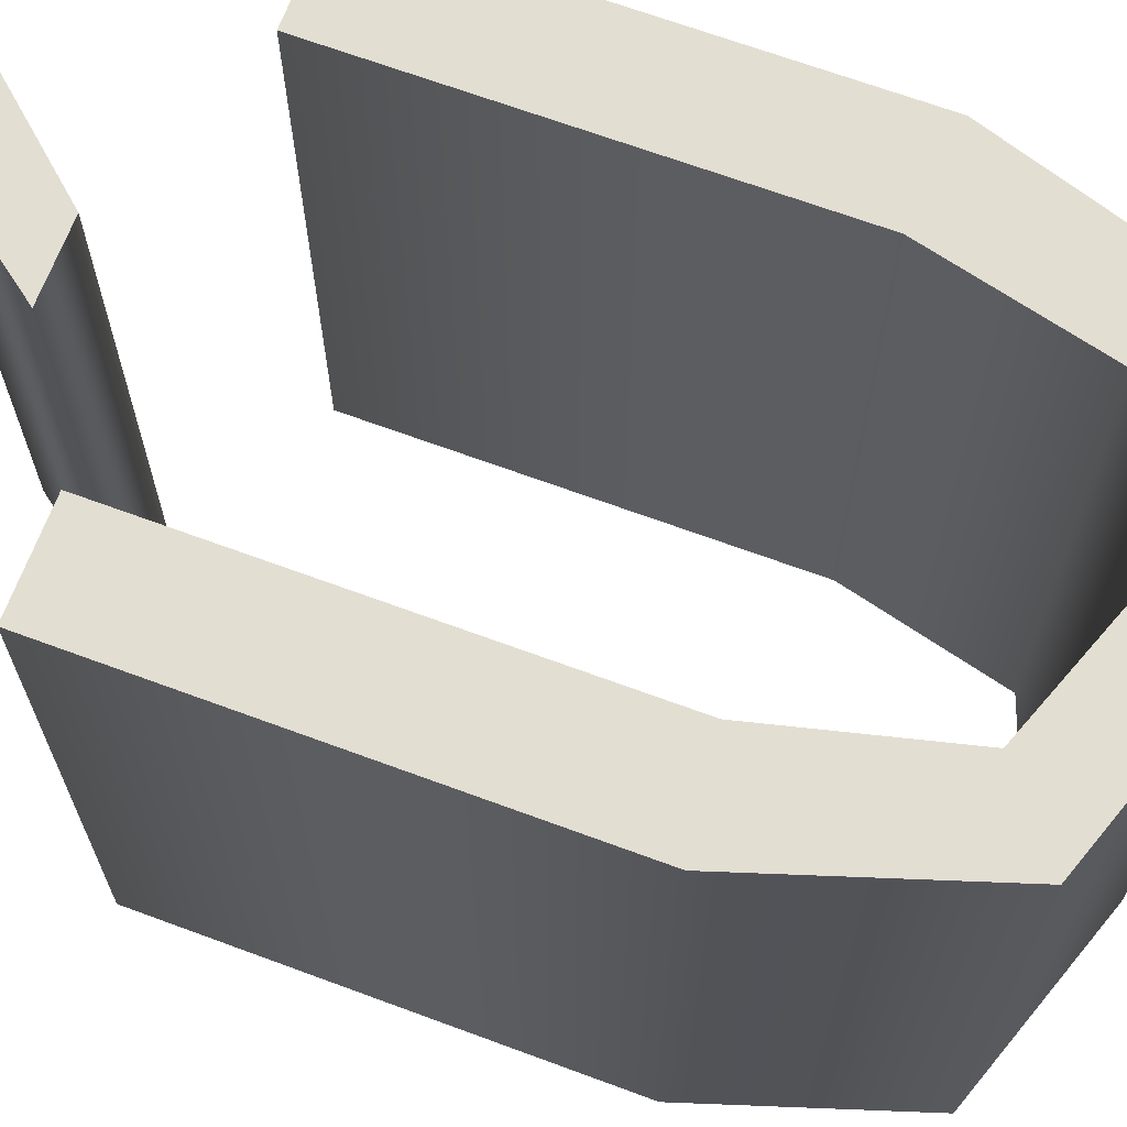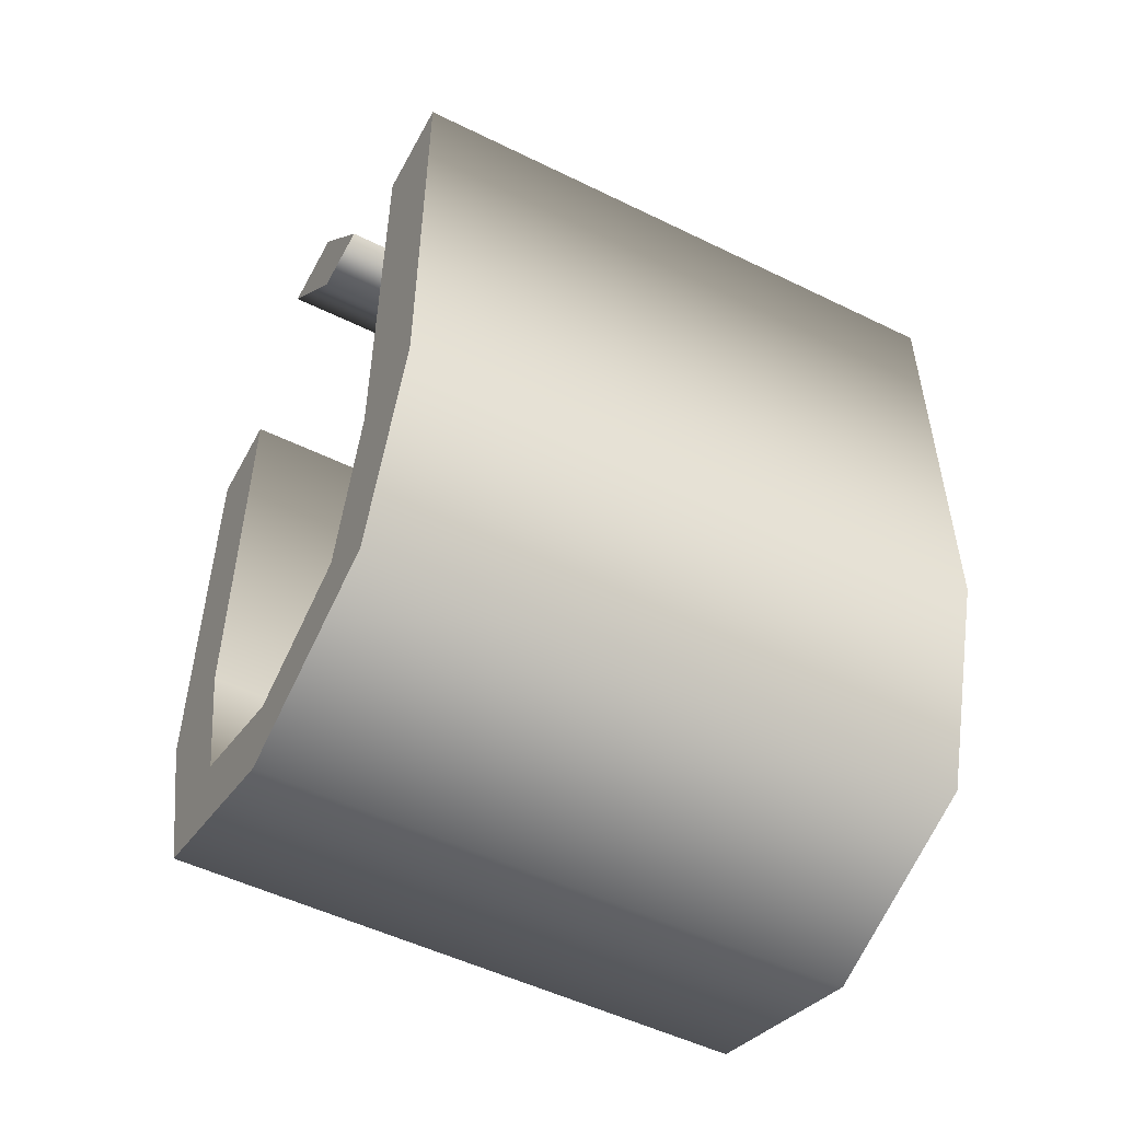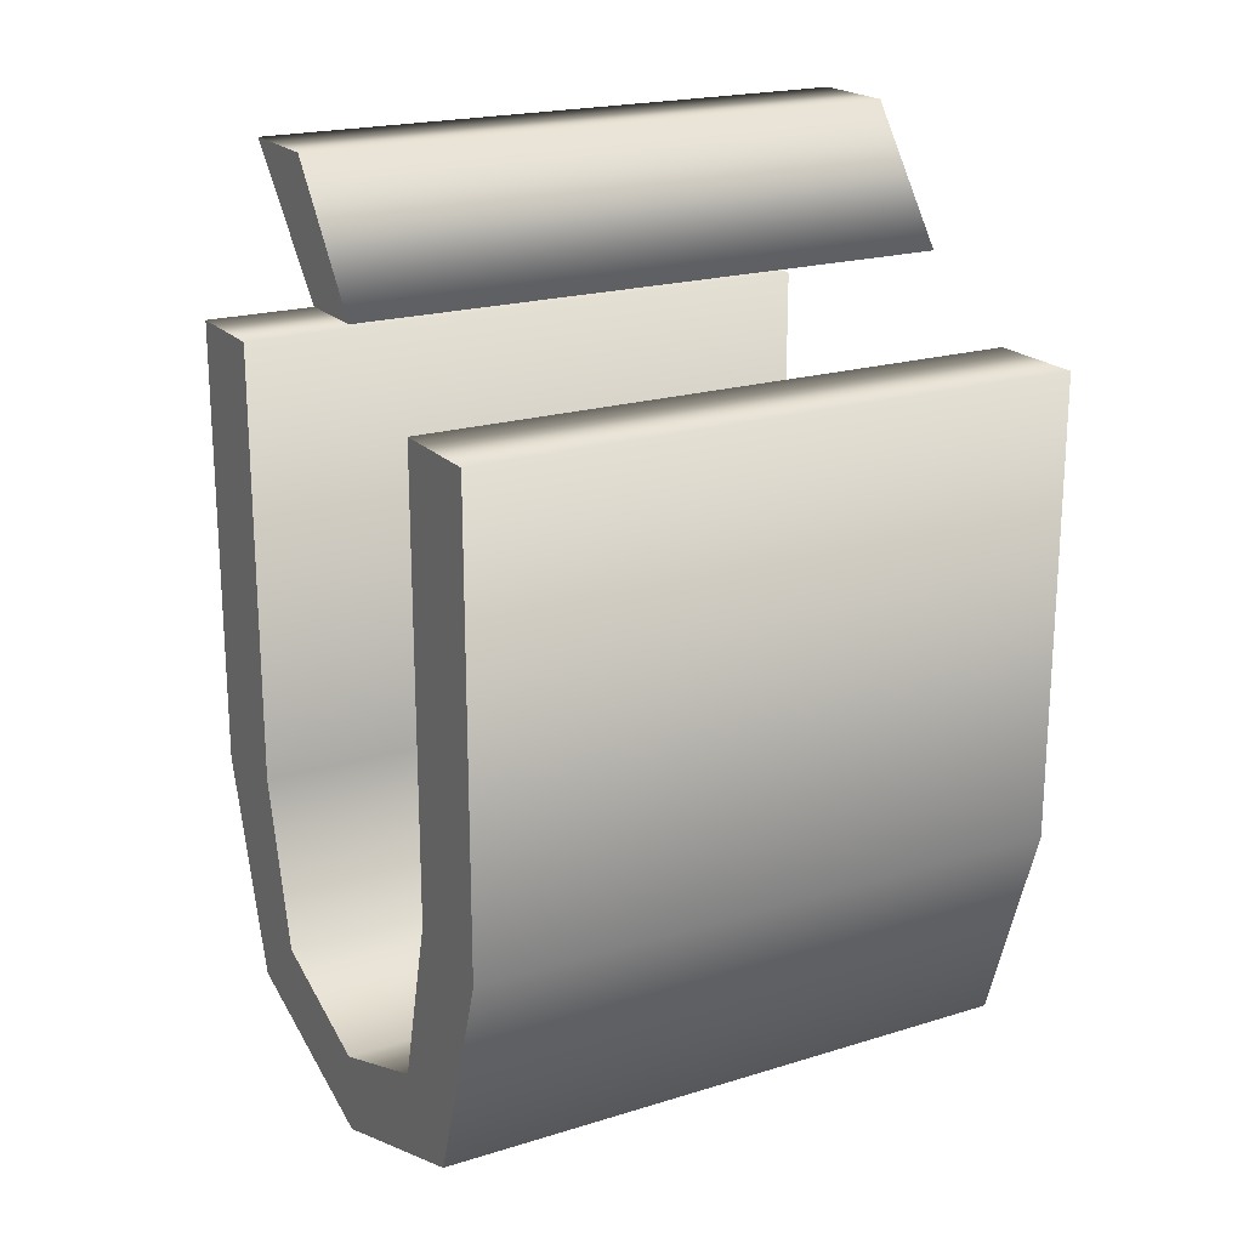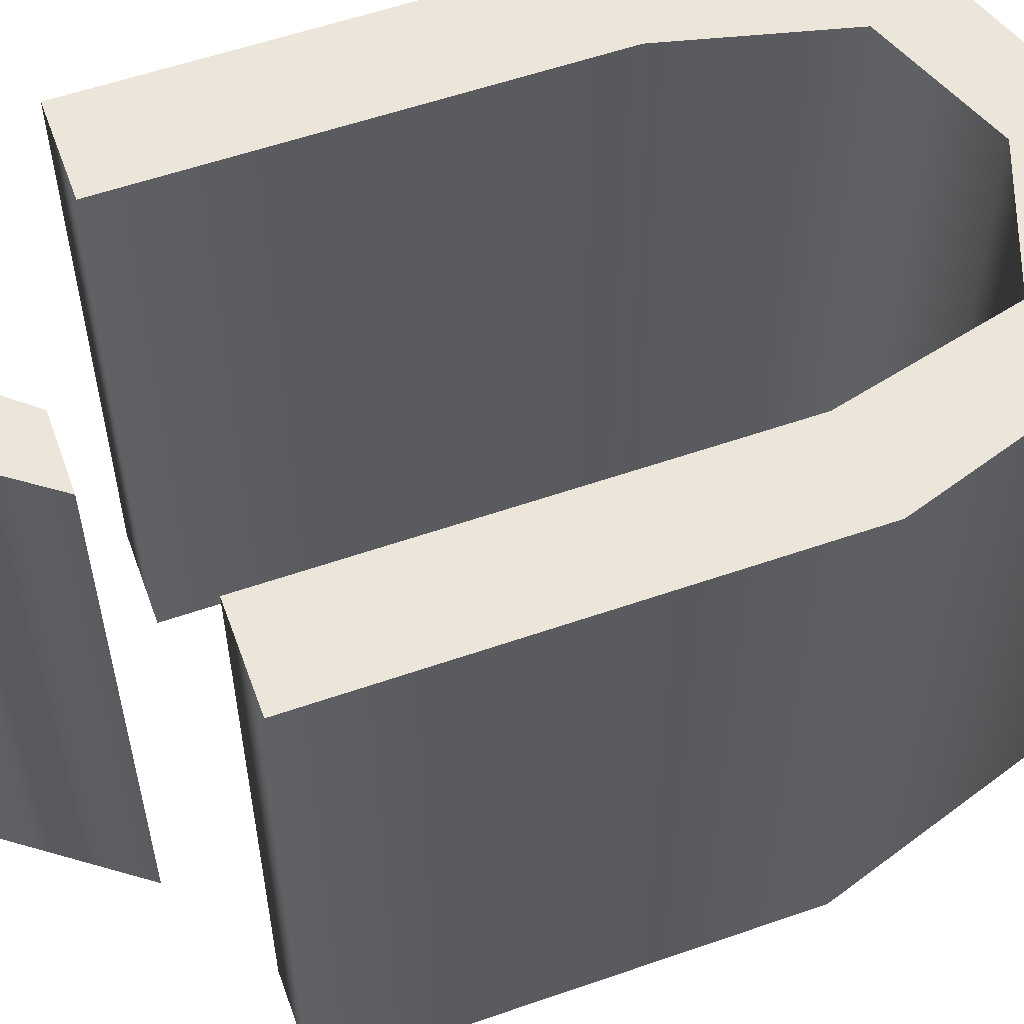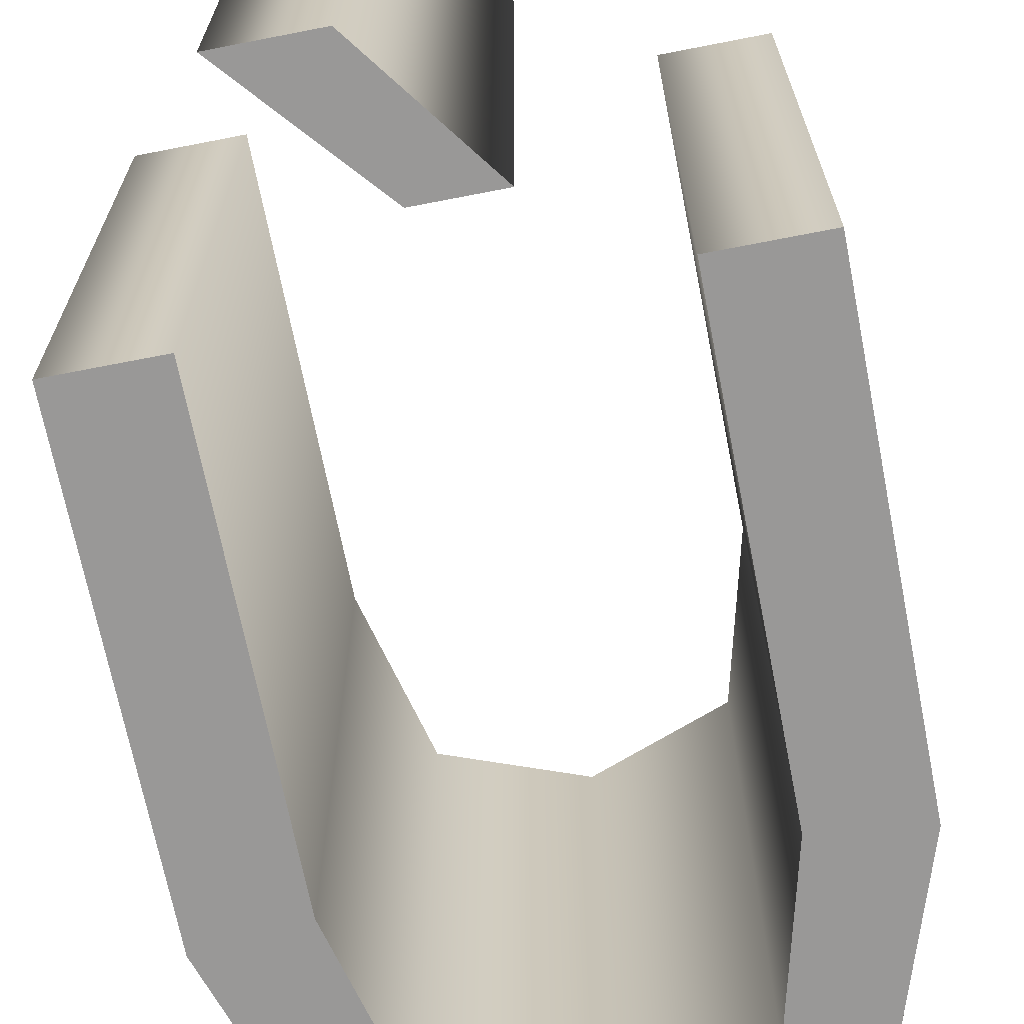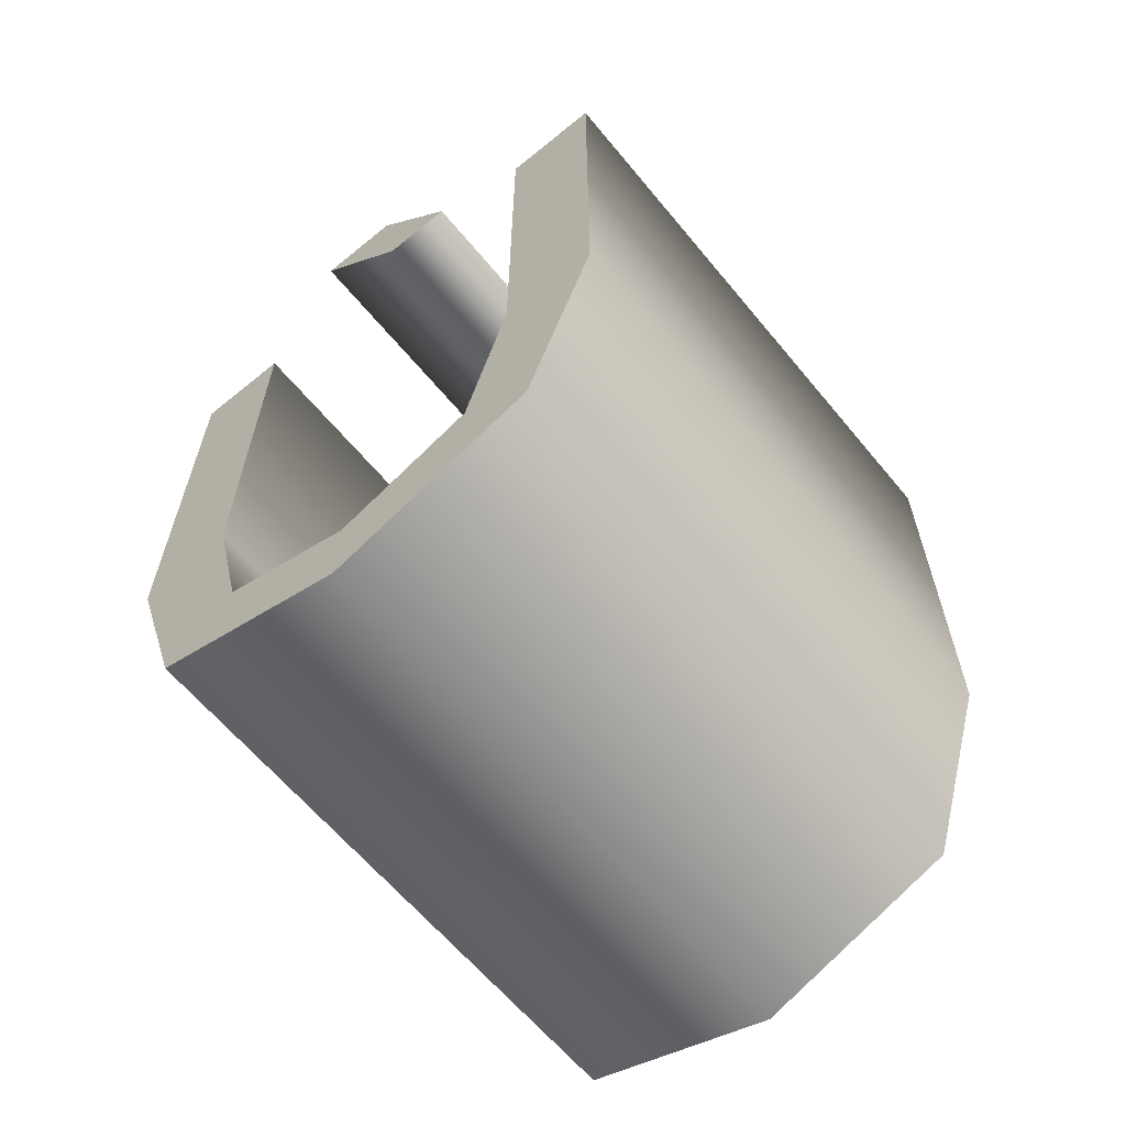
<metadata>
{"format":"obj","ext":"obj","renderer":"f3d","projection":"perspective","resolution":1024,"background":"white","views":[{"elev":67.5,"azim":-69.6,"up":"+Z"},{"elev":-52.0,"azim":-117.9,"up":"+Y"},{"elev":20.4,"azim":-119.4,"up":"+Y"},{"elev":57.0,"azim":-109.9,"up":"+Z"},{"elev":-68.7,"azim":-168.9,"up":"+Z"},{"elev":-62.9,"azim":-140.5,"up":"+Y"}]}
</metadata>
<code>
o U_accent_Again_Text.032
v -0.3576 -0.001711 0.3949
v -0.2325 0.573 0.3949
v -0.3576 0.573 0.3949
v -0.2325 0.0137 0.3949
v 0.222 0.0137 0.3949
v 0.3472 0.573 0.3949
v 0.222 0.573 0.3949
v 0.3472 -0.001711 0.3949
v -0.1788 -0.1993 0.3949
v 0.1683 -0.1993 0.3949
v -0.2685 -0.2736 0.3949
v 0.2581 -0.2736 0.3949
v -0.004921 -0.2644 0.3949
v -0.004921 -0.3655 0.3949
v -0.09187 0.6605 0.3949
v 0.02899 0.8233 0.3949
v 0.02899 0.8233 -0.3631
v -0.09187 0.6605 -0.3631
v 0.1431 0.8233 0.3949
v 0.1431 0.8233 -0.3631
v 0.00248 0.6605 0.3949
v 0.00248 0.6605 -0.3631
v -0.3576 -0.001711 0.3949
v -0.3576 0.573 0.3949
v -0.3576 0.573 -0.3631
v -0.3576 -0.001711 -0.3631
v -0.2325 0.573 0.3949
v -0.2325 0.573 -0.3631
v -0.2325 0.0137 0.3949
v -0.2325 0.0137 -0.3631
v -0.1788 -0.1993 0.3949
v -0.1788 -0.1993 -0.3631
v -0.004921 -0.2644 0.3949
v -0.004921 -0.2644 -0.3631
v 0.1683 -0.1993 0.3949
v 0.1683 -0.1993 -0.3631
v 0.222 0.0137 0.3949
v 0.222 0.0137 -0.3631
v 0.222 0.573 0.3949
v 0.222 0.573 -0.3631
v 0.3472 0.573 0.3949
v 0.3472 0.573 -0.3631
v 0.3472 -0.001711 0.3949
v 0.3472 -0.001711 -0.3631
v 0.2581 -0.2736 0.3949
v 0.2581 -0.2736 -0.3631
v -0.004921 -0.3655 0.3949
v -0.004921 -0.3655 -0.3631
v -0.2685 -0.2736 0.3949
v -0.2685 -0.2736 -0.3631
v 0.1431 0.8233 -0.3631
v -0.09187 0.6605 -0.3631
v 0.02899 0.8233 -0.3631
v 0.00248 0.6605 -0.3631
v -0.2325 0.573 -0.3631
v -0.3576 -0.001711 -0.3631
v -0.3576 0.573 -0.3631
v -0.2325 0.0137 -0.3631
v 0.3472 0.573 -0.3631
v 0.222 0.0137 -0.3631
v 0.222 0.573 -0.3631
v 0.3472 -0.001711 -0.3631
v -0.1788 -0.1993 -0.3631
v 0.1683 -0.1993 -0.3631
v -0.2685 -0.2736 -0.3631
v 0.2581 -0.2736 -0.3631
v -0.004921 -0.2644 -0.3631
v -0.004921 -0.3655 -0.3631
v -0.09187 0.6605 0.3949
v 0.1431 0.8233 0.3949
v 0.02899 0.8233 0.3949
v 0.00248 0.6605 0.3949
f 1 2 3
f 1 4 2
f 5 6 7
f 5 8 6
f 1 9 4
f 10 8 5
f 11 9 1
f 10 12 8
f 11 13 9
f 13 12 10
f 11 12 13
f 14 12 11
f 51 52 53
f 54 52 51
f 55 56 57
f 58 56 55
f 59 60 61
f 62 60 59
f 63 56 58
f 62 64 60
f 63 65 56
f 66 64 62
f 67 65 63
f 66 67 64
f 66 65 67
f 66 68 65
f 69 70 71
f 69 72 70
f 16 18 15
f 19 17 16
f 21 20 19
f 15 22 21
f 24 26 23
f 27 25 24
f 29 28 27
f 31 30 29
f 33 32 31
f 35 34 33
f 37 36 35
f 39 38 37
f 41 40 39
f 43 42 41
f 45 44 43
f 47 46 45
f 49 48 47
f 23 50 49
f 16 17 18
f 19 20 17
f 21 22 20
f 15 18 22
f 24 25 26
f 27 28 25
f 29 30 28
f 31 32 30
f 33 34 32
f 35 36 34
f 37 38 36
f 39 40 38
f 41 42 40
f 43 44 42
f 45 46 44
f 47 48 46
f 49 50 48
f 23 26 50

</code>
